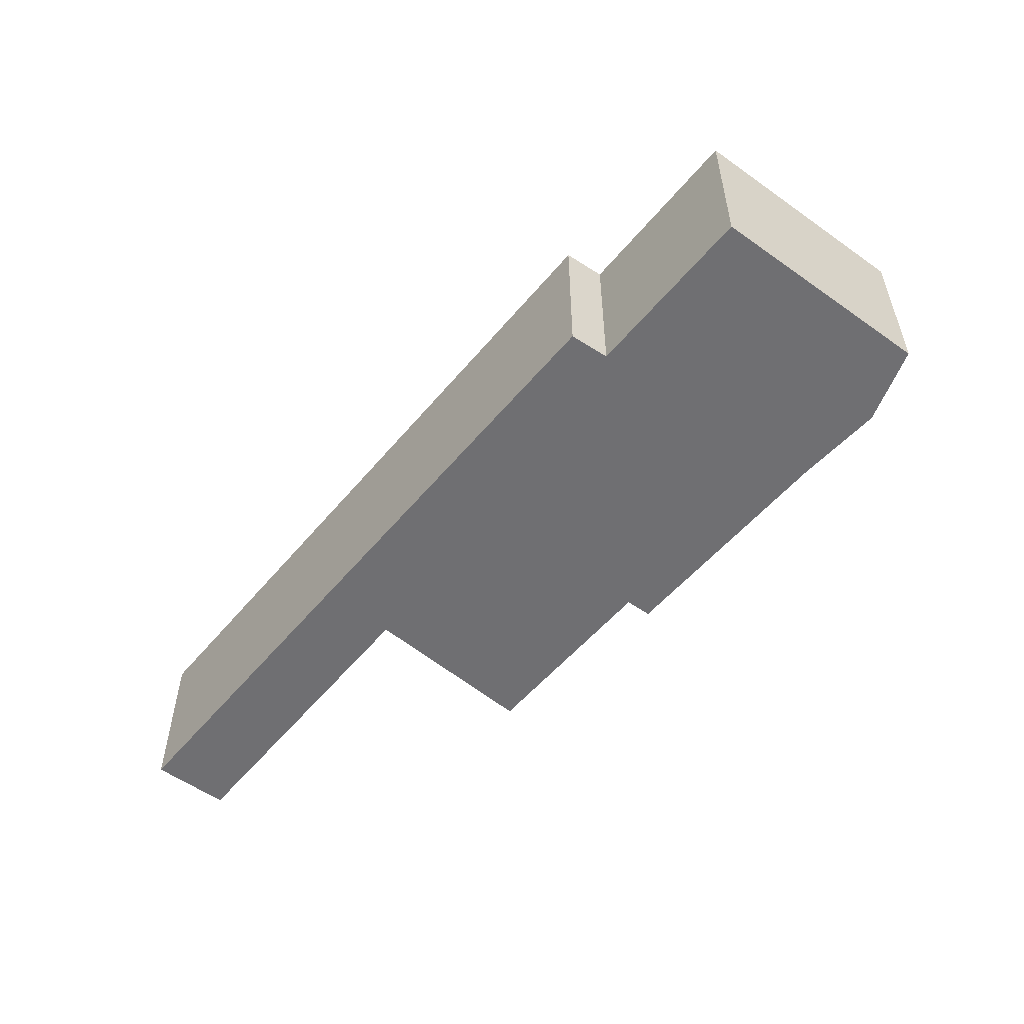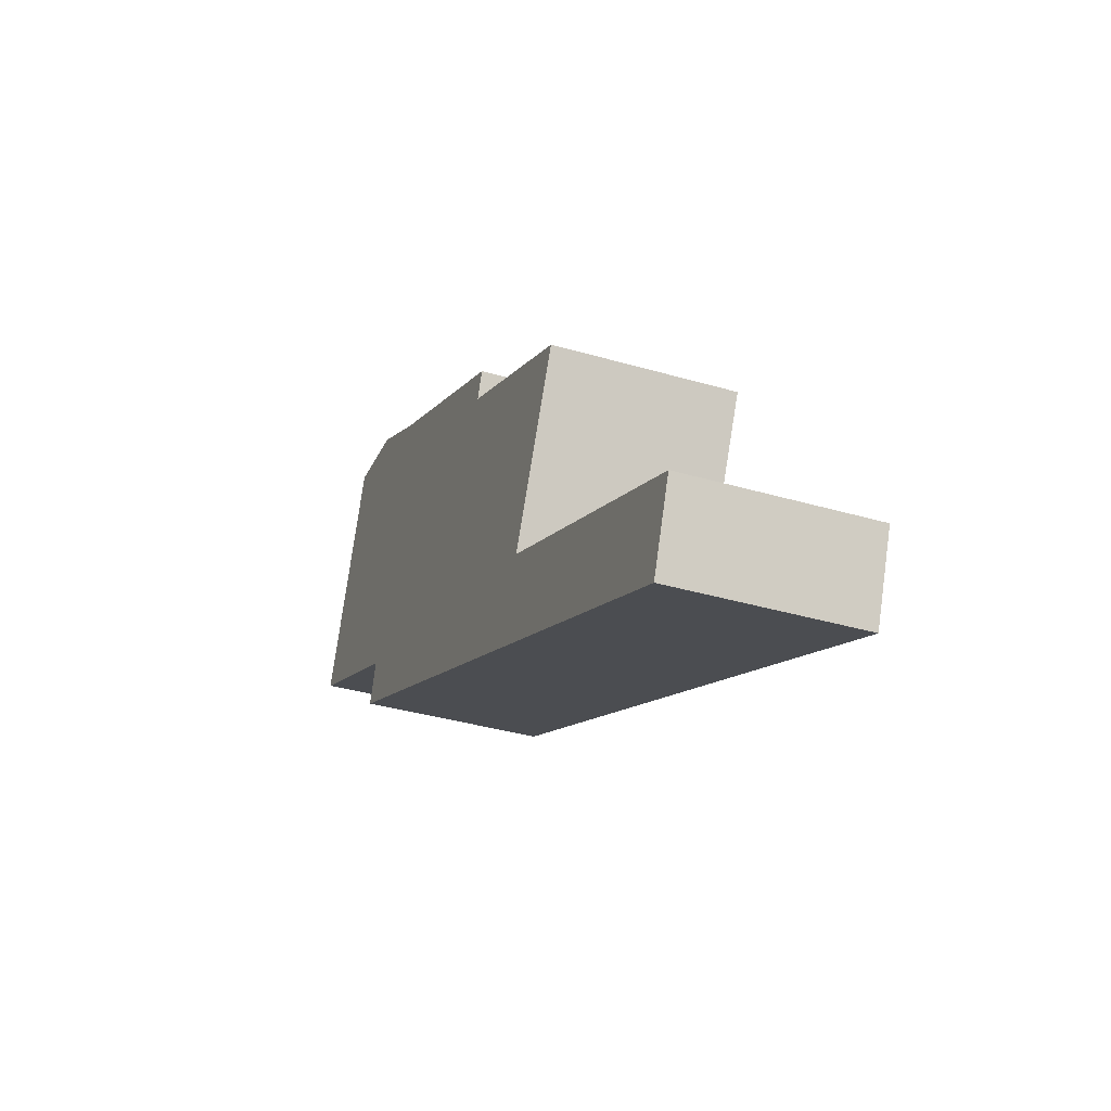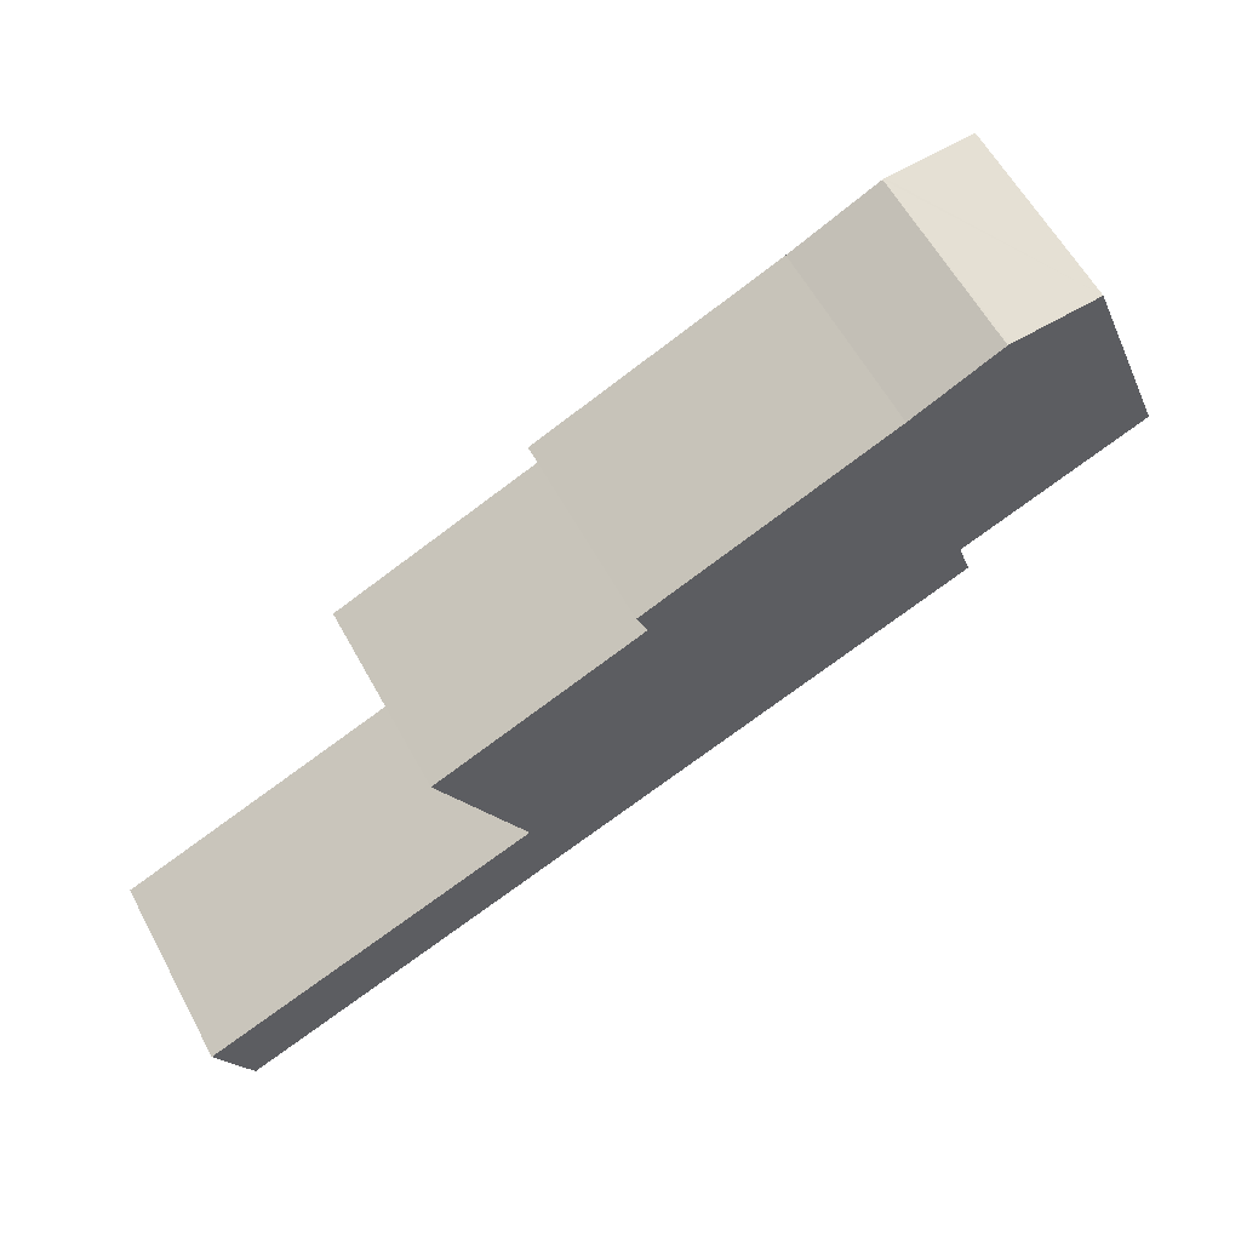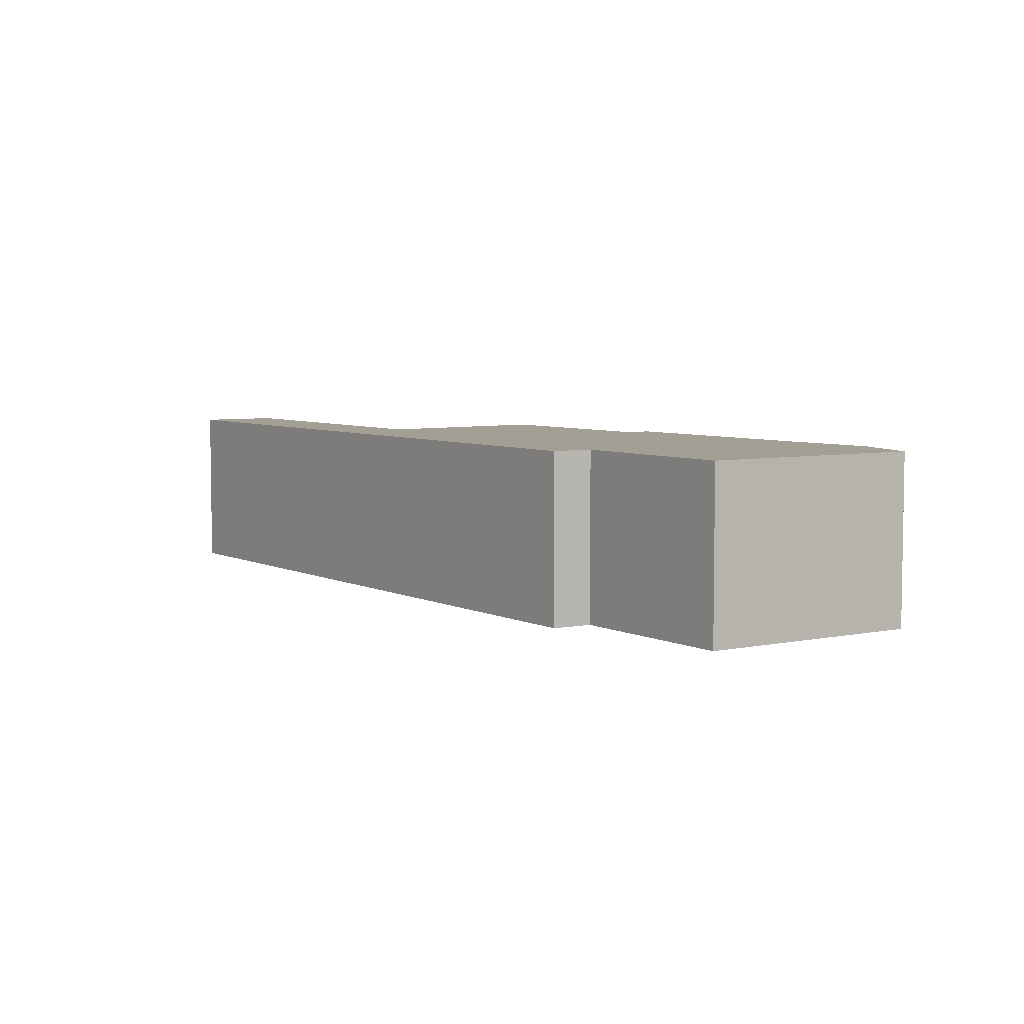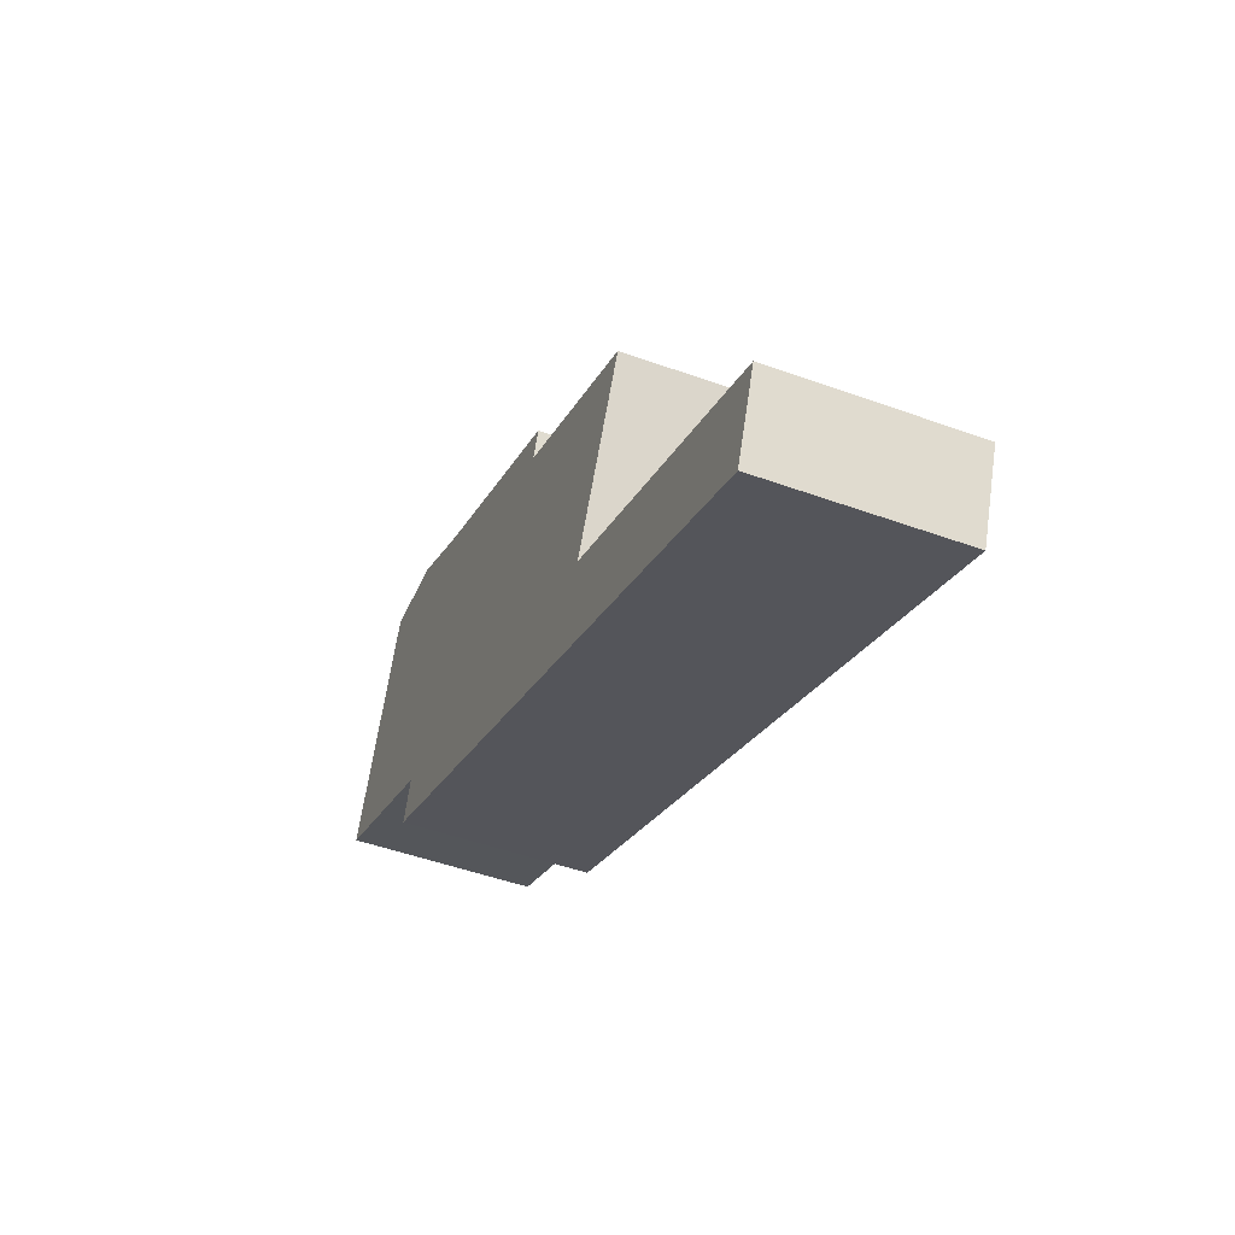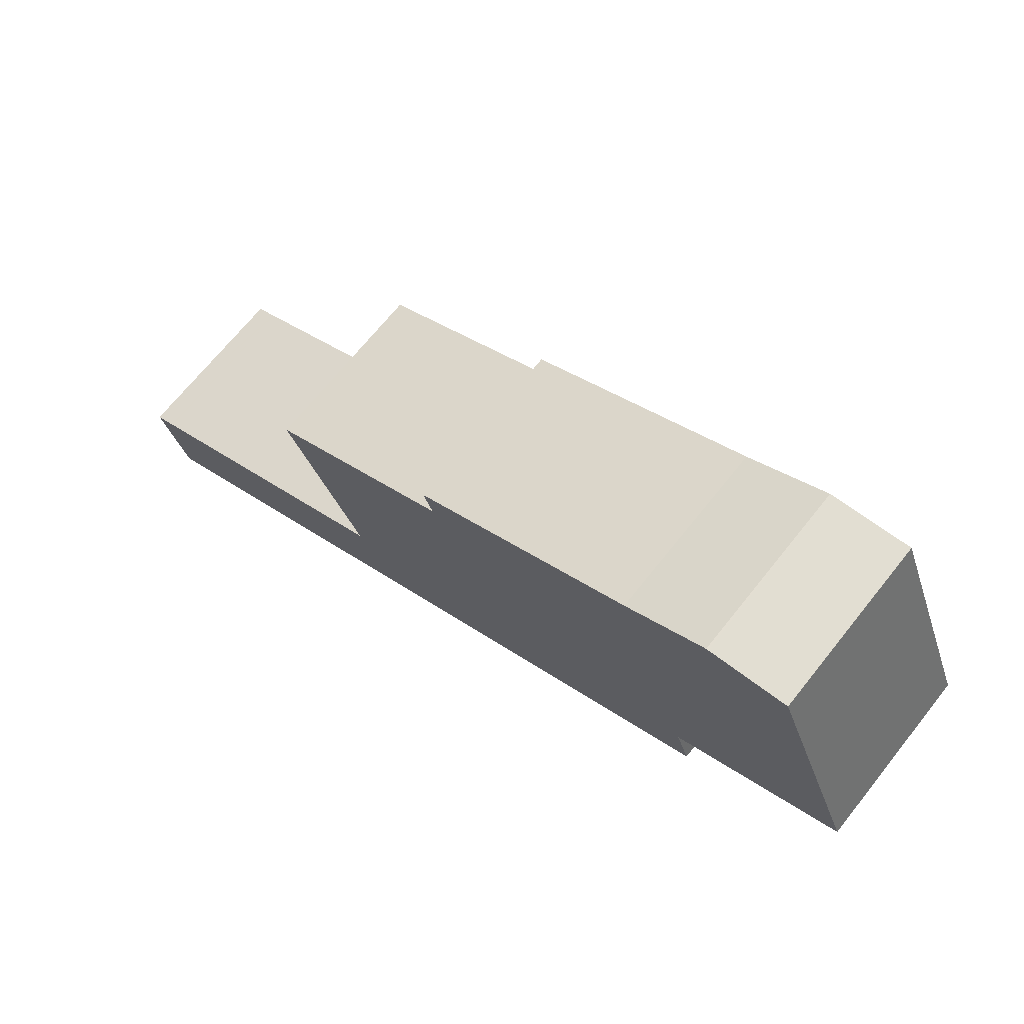
<metadata>
{"format":"obj","ext":"obj","renderer":"f3d","projection":"perspective","resolution":1024,"background":"white","views":[{"elev":-54.7,"azim":-105.4,"up":"+Y"},{"elev":-35.4,"azim":68.7,"up":"+Z"},{"elev":60.5,"azim":151.4,"up":"+Z"},{"elev":5.6,"azim":-101.4,"up":"+Y"},{"elev":-47.7,"azim":67.7,"up":"+Z"},{"elev":69.1,"azim":-141.4,"up":"+Z"}]}
</metadata>
<code>
v  2.919 3.058 3.722
v  0 3.058 1.872e-16
v  1.525 3.058 3.848
v  3.002 3.058 -1.297
v  2.959 3.058 3.718
v  3.139 3.058 3.626
v  4.397 3.058 2.983
v  8.347 3.058 1.193
v  2.765 3.058 -1.99
v  8.17 3.058 0.742
v  9.804 3.058 -5.054
v  10.09 3.058 -3.643
v  11.49 3.058 -0.742
v  10.32 3.058 -3.745
v  15.11 3.058 -5.795
v  14.46 3.058 -7.083
v  15.13 3.058 -5.805
v  14.96 3.058 -7.297
v  15.49 3.058 -5.959
v  2.959 -2.277e-16 3.718
v  2.919 -2.279e-16 3.722
v  1.525 -2.356e-16 3.848
v  4.397 -1.827e-16 2.983
v  3.139 -2.22e-16 3.626
v  8.347 -7.305e-17 1.193
v  8.17 -4.543e-17 0.742
v  11.49 4.543e-17 -0.742
v  10.09 2.231e-16 -3.643
v  10.32 2.293e-16 -3.745
v  15.11 3.548e-16 -5.795
v  15.13 3.555e-16 -5.805
v  15.49 3.649e-16 -5.959
v  14.96 4.468e-16 -7.297
v  14.46 4.337e-16 -7.083
v  9.804 3.095e-16 -5.054
v  2.765 1.219e-16 -1.99
v  3.002 7.942e-17 -1.297
v  0 0 0
g defaultobject
f 1 2 3
f 2 1 4
f 4 1 5
f 4 5 6
f 4 6 7
f 4 7 8
f 4 8 9
f 9 8 10
f 9 10 11
f 11 10 12
f 12 10 13
f 11 12 14
f 11 14 15
f 11 15 16
f 16 15 17
f 16 17 18
f 18 17 19
f 1 20 5
f 20 1 3
f 20 3 21
f 21 3 22
f 20 6 5
f 6 20 7
f 7 20 23
f 23 20 24
f 23 8 7
f 8 23 25
f 26 13 10
f 13 26 27
f 28 14 12
f 14 28 15
f 15 28 29
f 15 29 30
f 15 30 17
f 17 30 19
f 19 30 31
f 19 31 32
f 25 10 8
f 10 25 26
f 32 18 19
f 18 32 33
f 27 12 13
f 12 27 28
f 33 16 18
f 16 33 11
f 11 33 34
f 11 34 35
f 11 35 9
f 9 35 36
f 37 2 4
f 2 37 38
f 36 4 9
f 4 36 37
f 38 3 2
f 3 38 22
f 32 34 33
f 34 32 35
f 35 32 31
f 35 31 30
f 35 30 29
f 35 29 36
f 36 29 28
f 36 28 27
f 36 27 26
f 36 26 25
f 36 25 37
f 37 25 23
f 37 23 38
f 38 23 24
f 38 24 22
f 22 24 20
f 22 20 21

</code>
